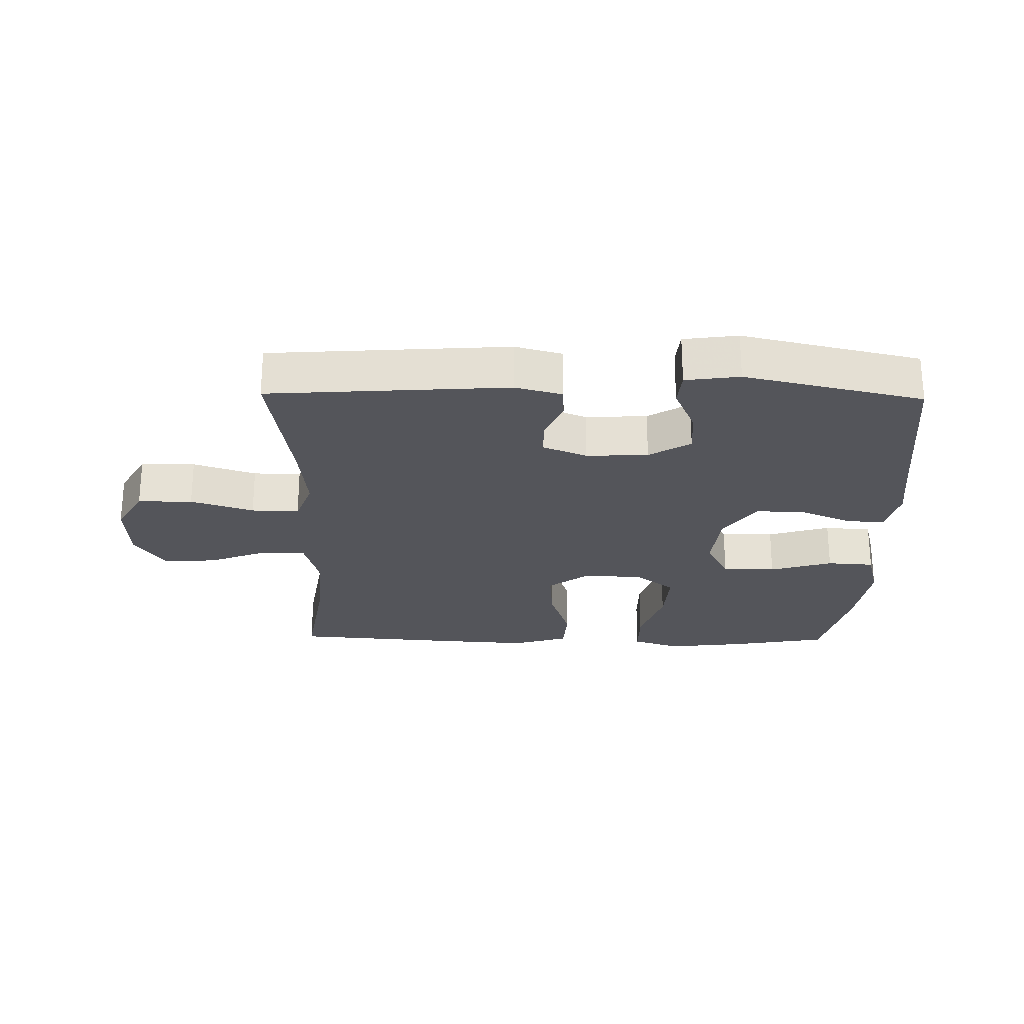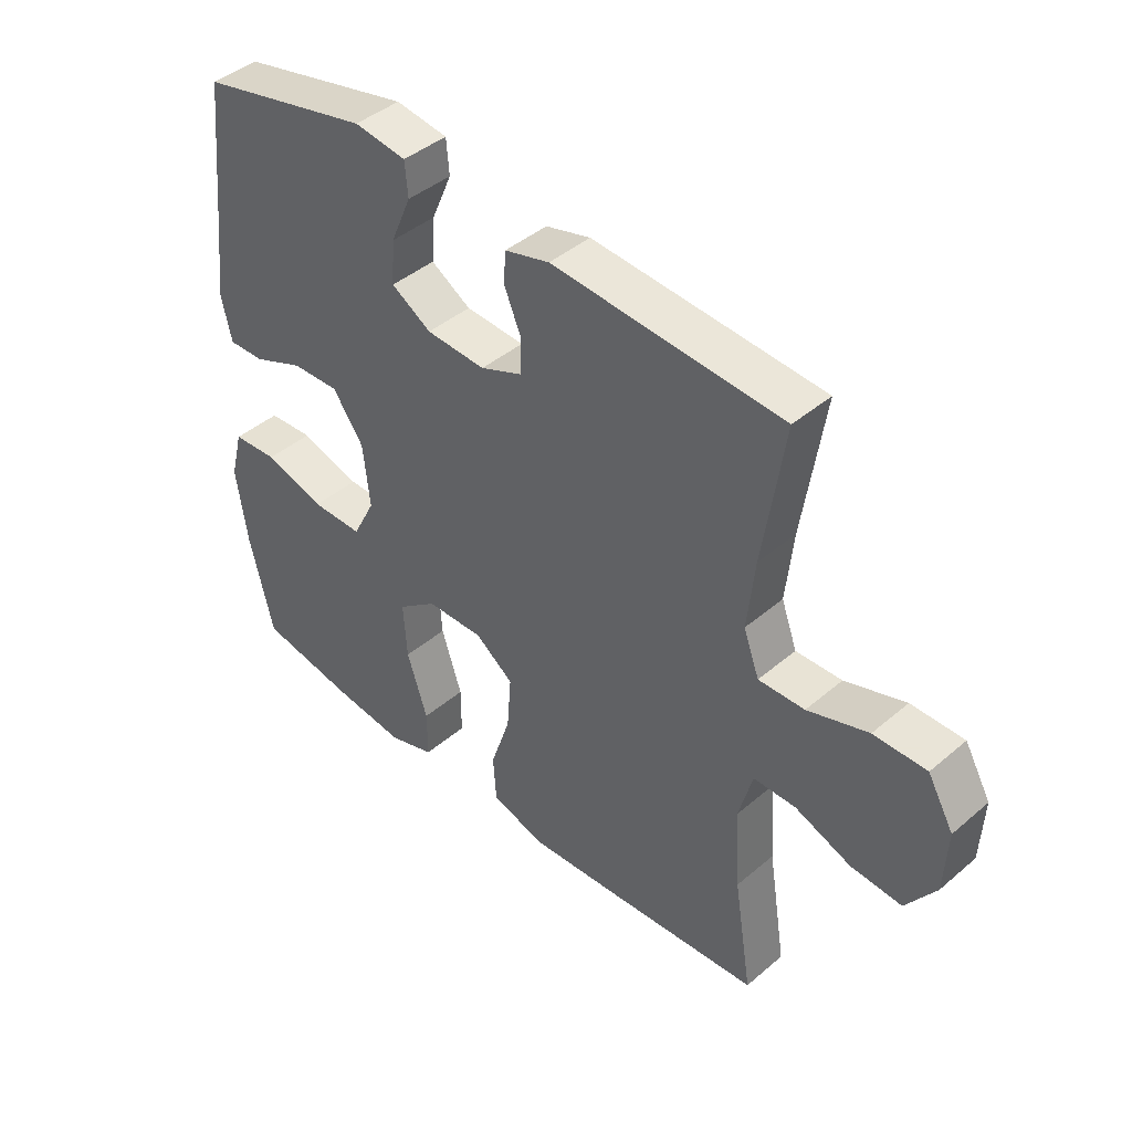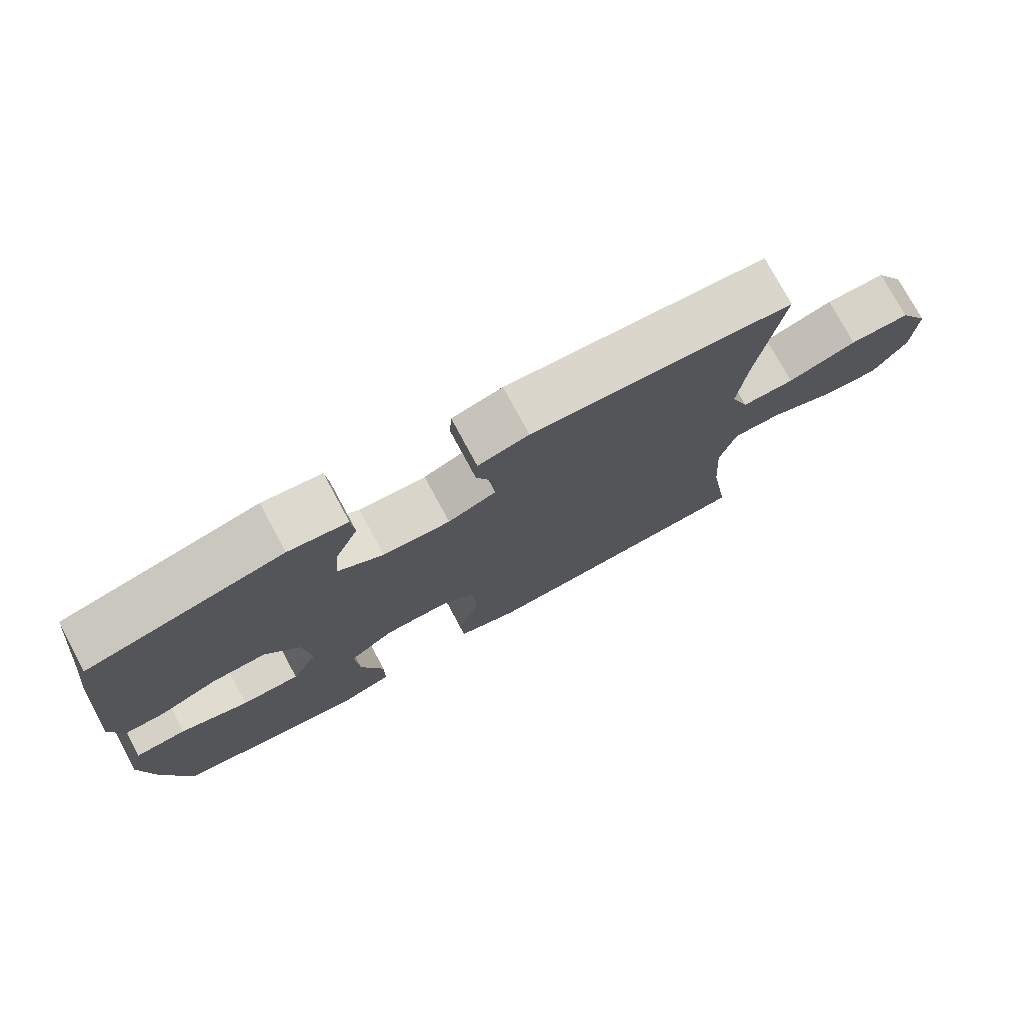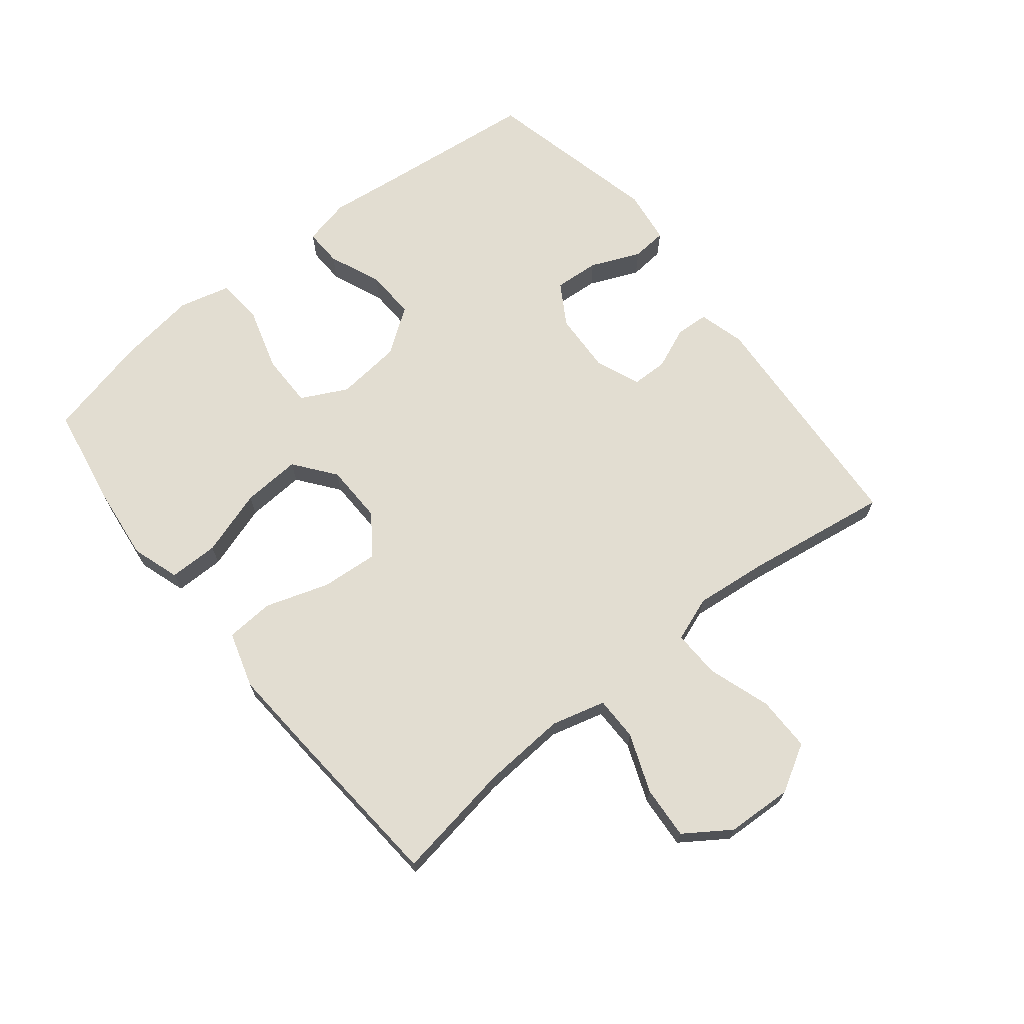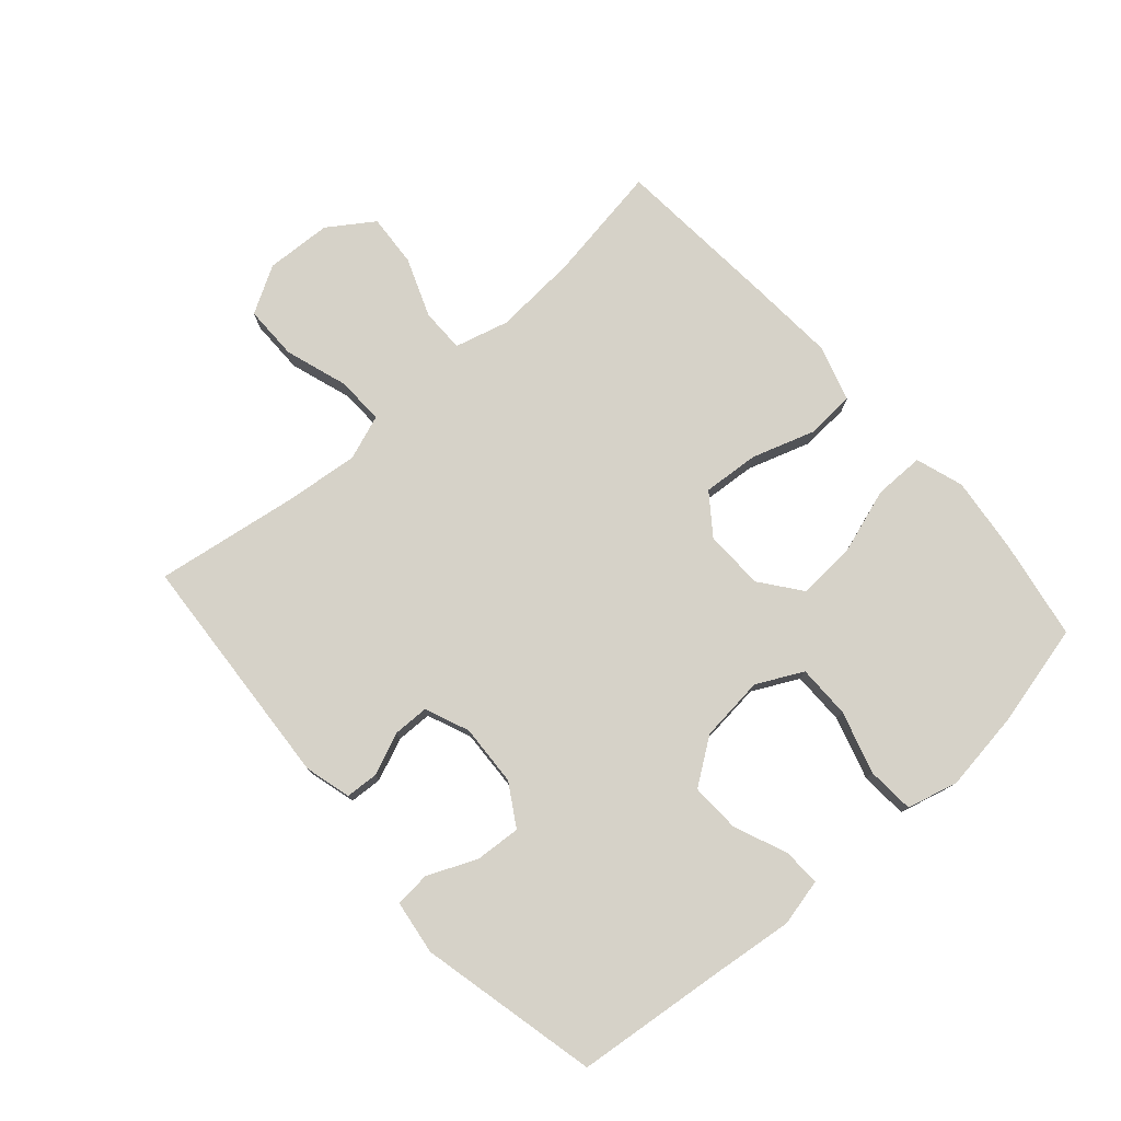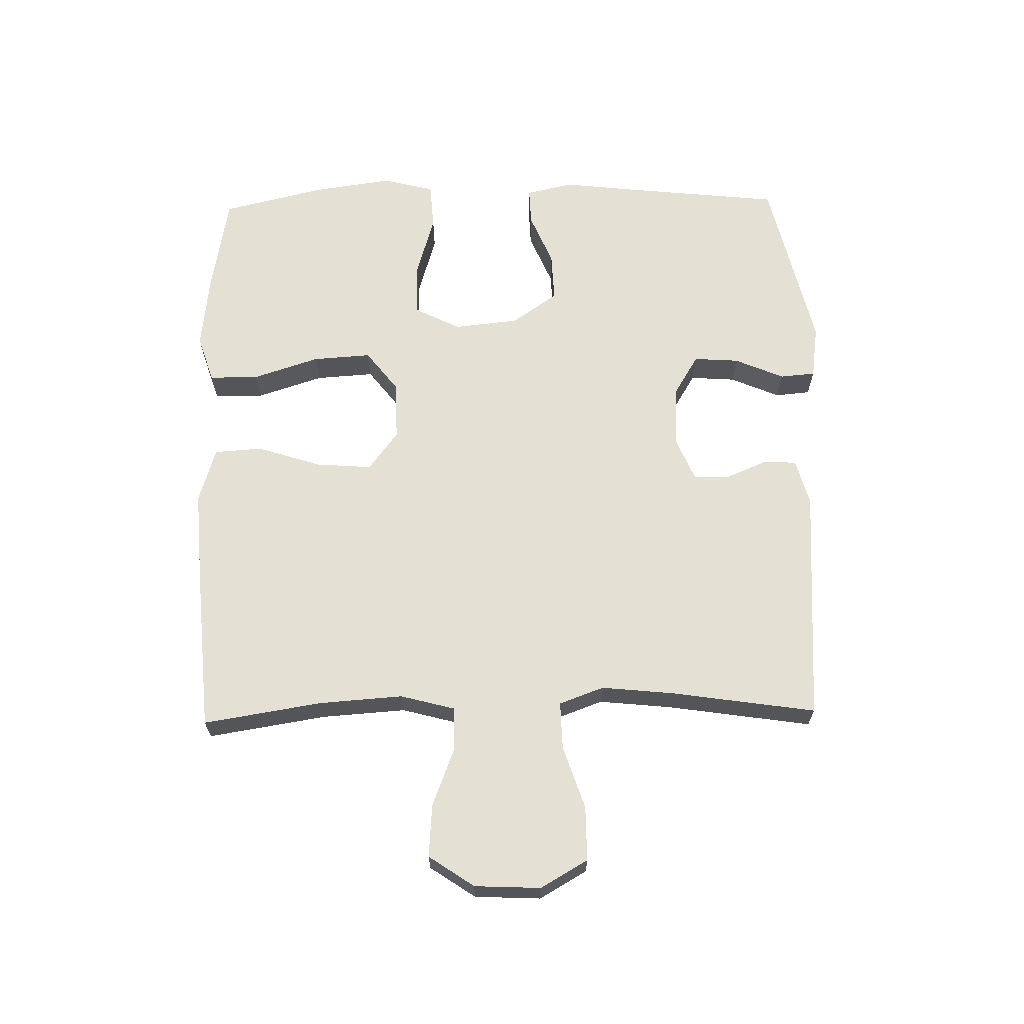
<metadata>
{"format":"obj","ext":"obj","renderer":"f3d","projection":"perspective","resolution":1024,"background":"white","views":[{"elev":-25.0,"azim":-1.0,"up":"+Y"},{"elev":42.8,"azim":-135.3,"up":"+Z"},{"elev":76.1,"azim":151.7,"up":"+Z"},{"elev":68.5,"azim":-128.7,"up":"+Y"},{"elev":77.5,"azim":48.6,"up":"+Y"},{"elev":65.2,"azim":-91.2,"up":"+Y"}]}
</metadata>
<code>
v -0.5 0.07 0.5
v -0.12 0.07 0.526
v -0.046 0.07 0.506
v -0.043 0.07 0.454
v -0.071 0.07 0.387
v -0.07 0.07 0.33
v 0 0.07 0.301
v 0.098 0.07 0.306
v 0.164 0.07 0.346
v 0.159 0.07 0.418
v 0.125 0.07 0.497
v 0.13 0.07 0.553
v 0.216 0.07 0.565
v 0.5 0.07 0.5
v 0.527 0.07 0.251
v 0.541 0.07 0.132
v 0.524 0.07 0.057
v 0.464 0.07 0.059
v 0.38 0.07 0.094
v 0.301 0.07 0.097
v 0.25 0.07 0.025
v 0.239 0.07 -0.079
v 0.276 0.07 -0.152
v 0.361 0.07 -0.152
v 0.461 0.07 -0.122
v 0.536 0.07 -0.127
v 0.557 0.07 -0.209
v 0.539 0.07 -0.336
v 0.5 0.07 -0.5
v 0.341 0.07 -0.528
v 0.22 0.07 -0.542
v 0.144 0.07 -0.517
v 0.144 0.07 -0.438
v 0.178 0.07 -0.333
v 0.184 0.07 -0.24
v 0.119 0.07 -0.19
v 0.024 0.07 -0.188
v -0.039 0.07 -0.235
v -0.032 0.07 -0.325
v 0.001 0.07 -0.426
v -0.004 0.07 -0.503
v -0.093 0.07 -0.53
v -0.229 0.07 -0.521
v -0.5 0.07 -0.5
v -0.47 0.07 -0.312
v -0.461 0.07 -0.178
v -0.484 0.07 -0.092
v -0.554 0.07 -0.092
v -0.647 0.07 -0.128
v -0.731 0.07 -0.134
v -0.78 0.07 -0.062
v -0.785 0.07 0.043
v -0.742 0.07 0.118
v -0.655 0.07 0.118
v -0.555 0.07 0.085
v -0.479 0.07 0.083
v -0.453 0.07 0.154
v -0.465 0.07 0.269
v -0.5 0 0.5
v -0.12 0 0.526
v -0.046 0 0.506
v -0.043 0 0.454
v -0.071 0 0.387
v -0.07 0 0.33
v 0 0 0.301
v 0.098 0 0.306
v 0.164 0 0.346
v 0.159 0 0.418
v 0.125 0 0.497
v 0.13 0 0.553
v 0.216 0 0.565
v 0.5 0 0.5
v 0.527 0 0.251
v 0.541 0 0.132
v 0.524 0 0.057
v 0.464 0 0.059
v 0.38 0 0.094
v 0.301 0 0.097
v 0.25 0 0.025
v 0.239 0 -0.079
v 0.276 0 -0.152
v 0.361 0 -0.152
v 0.461 0 -0.122
v 0.536 0 -0.127
v 0.557 0 -0.209
v 0.539 0 -0.336
v 0.5 0 -0.5
v 0.341 0 -0.528
v 0.22 0 -0.542
v 0.144 0 -0.517
v 0.144 0 -0.438
v 0.178 0 -0.333
v 0.184 0 -0.24
v 0.119 0 -0.19
v 0.024 0 -0.188
v -0.039 0 -0.235
v -0.032 0 -0.325
v 0.001 0 -0.426
v -0.004 0 -0.503
v -0.093 0 -0.53
v -0.229 0 -0.521
v -0.5 0 -0.5
v -0.47 0 -0.312
v -0.461 0 -0.178
v -0.484 0 -0.092
v -0.554 0 -0.092
v -0.647 0 -0.128
v -0.731 0 -0.134
v -0.78 0 -0.062
v -0.785 0 0.043
v -0.742 0 0.118
v -0.655 0 0.118
v -0.555 0 0.085
v -0.479 0 0.083
v -0.453 0 0.154
v -0.465 0 0.269
f 52 53 54 55
f 52 55 56
f 51 52 56
f 48 49 50 51
f 47 48 51 56
f 46 47 56 57
f 42 43 44 45
f 42 45 46
f 39 40 41 42
f 38 39 42 46
f 37 38 46 57
f 31 32 33 34
f 31 34 35
f 30 31 35
f 29 30 35
f 28 29 35
f 27 28 35 36
f 24 25 26 27
f 23 24 27 36
f 16 17 18 19
f 15 16 19 20
f 14 15 20
f 13 14 20 21
f 10 11 12 13
f 9 10 13 21
f 2 3 4 5
f 58 1 2 5
f 58 5 6
f 57 58 6 7
f 37 57 7 8
f 22 23 36 37
f 21 22 37
f 8 9 21 37
f 113 112 111 110
f 114 113 110
f 114 110 109
f 109 108 107 106
f 114 109 106 105
f 115 114 105 104
f 103 102 101 100
f 104 103 100
f 100 99 98 97
f 104 100 97 96
f 115 104 96 95
f 92 91 90 89
f 93 92 89
f 93 89 88
f 93 88 87
f 93 87 86
f 94 93 86 85
f 85 84 83 82
f 94 85 82 81
f 77 76 75 74
f 78 77 74 73
f 78 73 72
f 79 78 72 71
f 71 70 69 68
f 79 71 68 67
f 63 62 61 60
f 63 60 59 116
f 64 63 116
f 65 64 116 115
f 66 65 115 95
f 95 94 81 80
f 95 80 79
f 95 79 67 66
f 1 59 60 2
f 2 60 61 3
f 3 61 62 4
f 4 62 63 5
f 5 63 64 6
f 6 64 65 7
f 7 65 66 8
f 8 66 67 9
f 9 67 68 10
f 10 68 69 11
f 11 69 70 12
f 12 70 71 13
f 13 71 72 14
f 14 72 73 15
f 15 73 74 16
f 16 74 75 17
f 17 75 76 18
f 18 76 77 19
f 19 77 78 20
f 20 78 79 21
f 21 79 80 22
f 22 80 81 23
f 23 81 82 24
f 24 82 83 25
f 25 83 84 26
f 26 84 85 27
f 27 85 86 28
f 28 86 87 29
f 29 87 88 30
f 30 88 89 31
f 31 89 90 32
f 32 90 91 33
f 33 91 92 34
f 34 92 93 35
f 35 93 94 36
f 36 94 95 37
f 37 95 96 38
f 38 96 97 39
f 39 97 98 40
f 40 98 99 41
f 41 99 100 42
f 42 100 101 43
f 43 101 102 44
f 44 102 103 45
f 45 103 104 46
f 46 104 105 47
f 47 105 106 48
f 48 106 107 49
f 49 107 108 50
f 50 108 109 51
f 51 109 110 52
f 52 110 111 53
f 53 111 112 54
f 54 112 113 55
f 55 113 114 56
f 56 114 115 57
f 57 115 116 58
f 58 116 59 1

</code>
